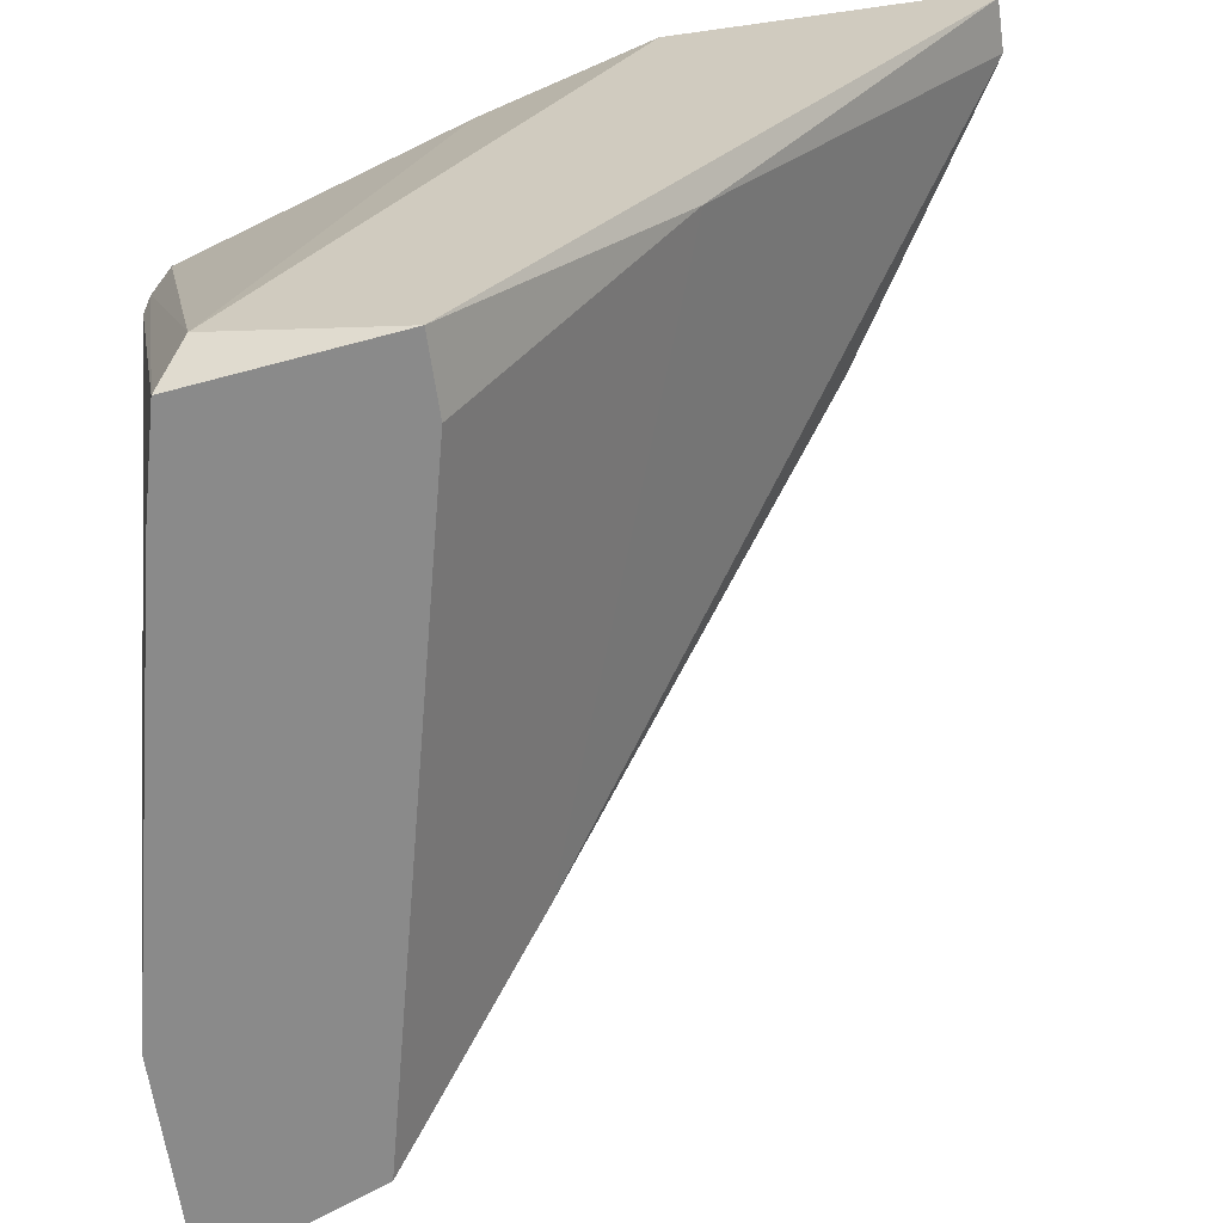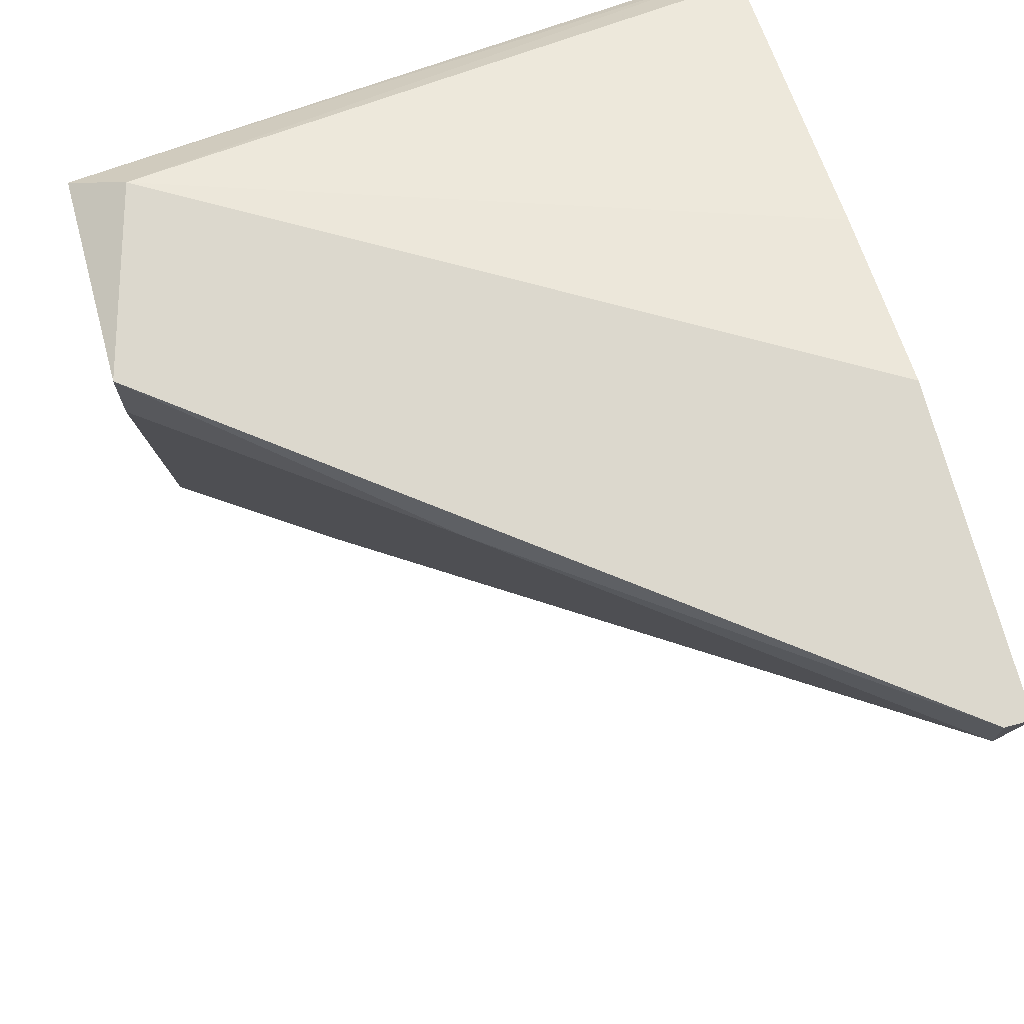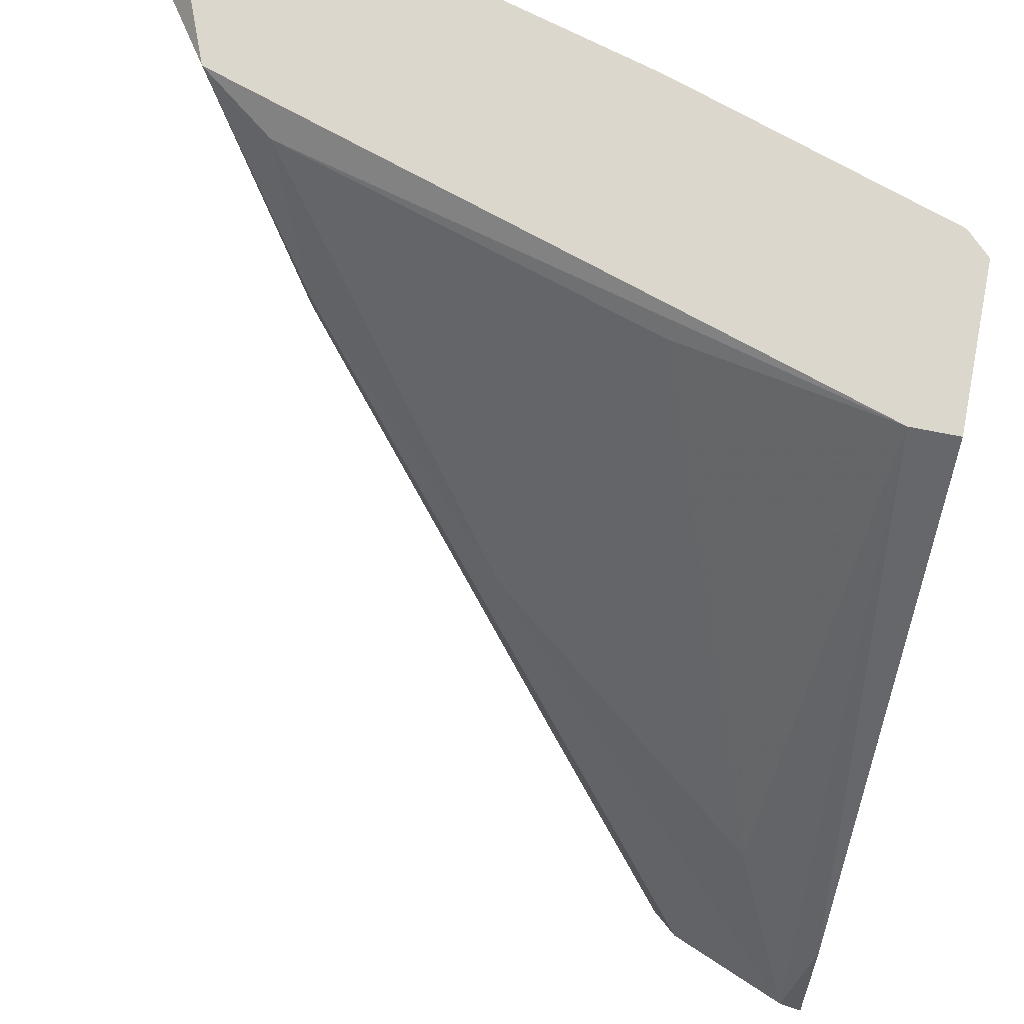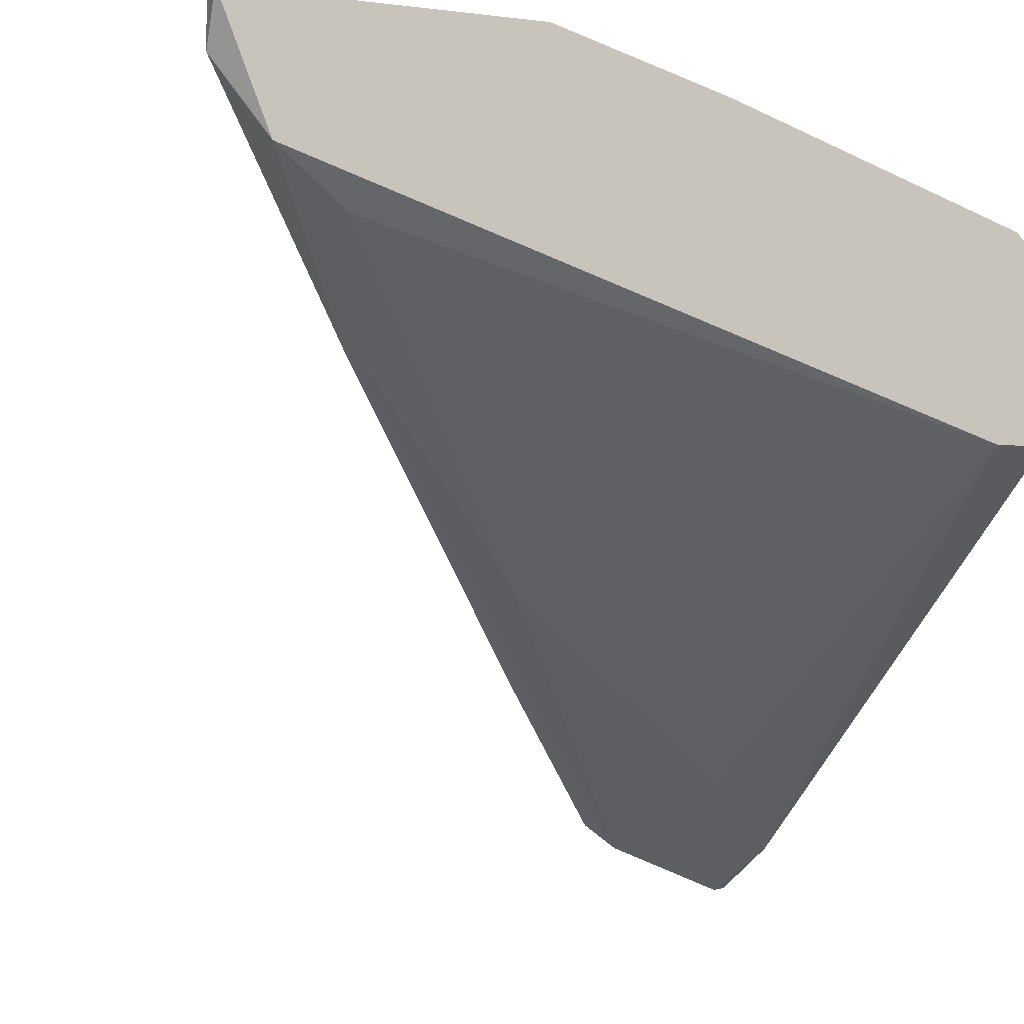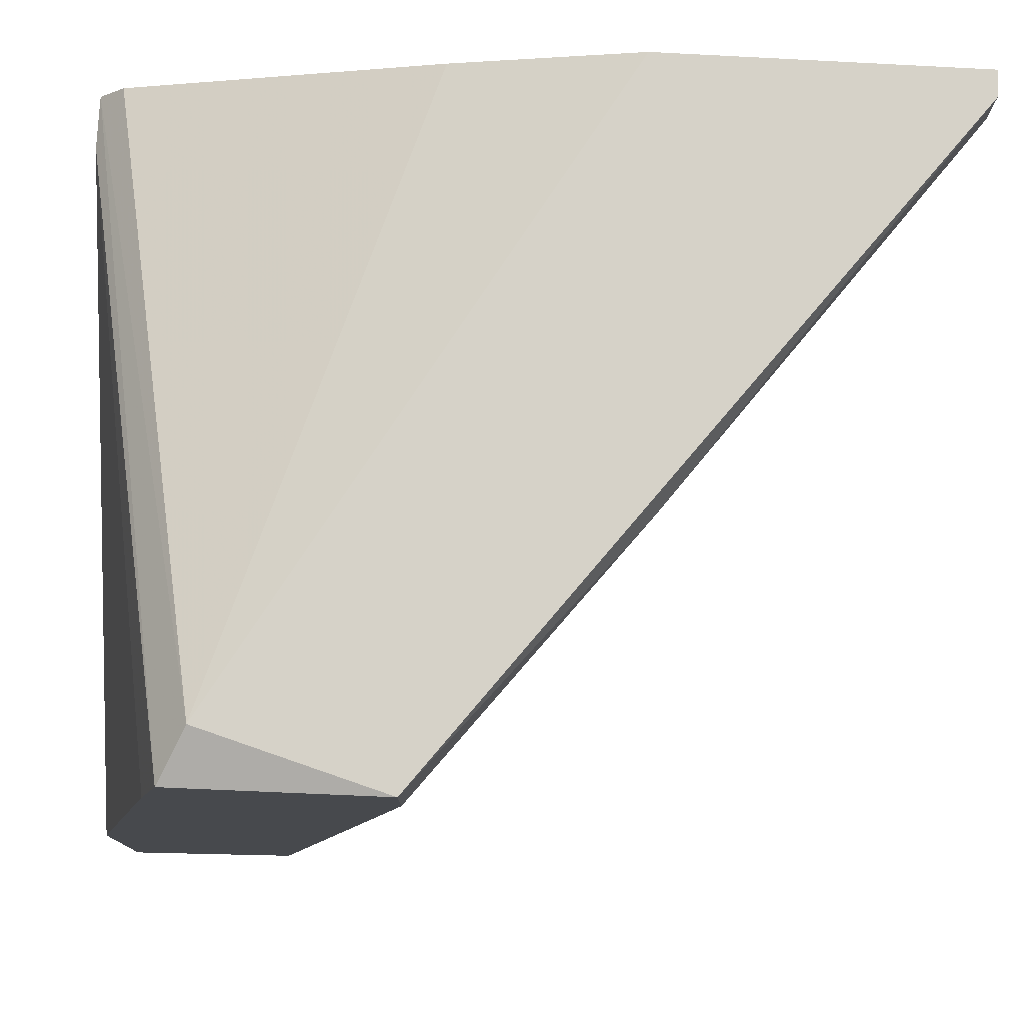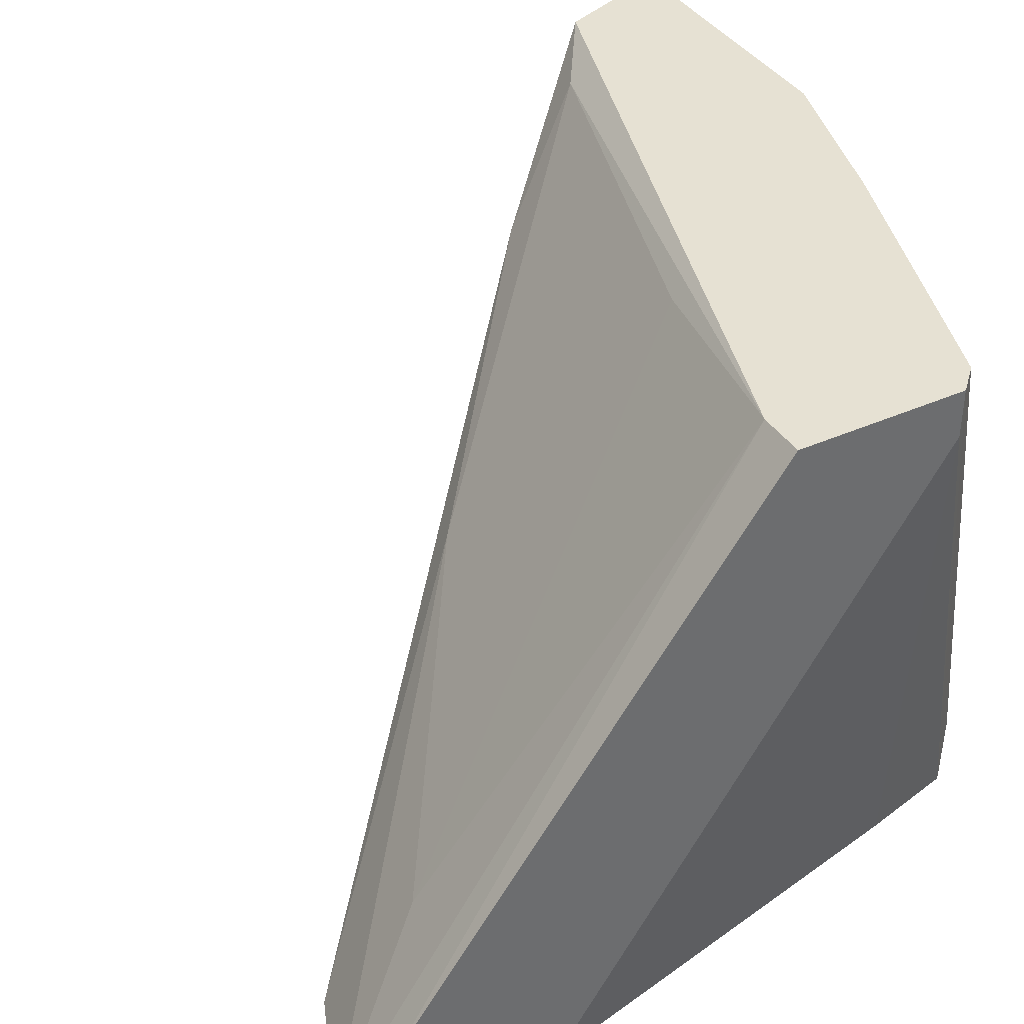
<metadata>
{"format":"obj","ext":"obj","renderer":"f3d","projection":"perspective","resolution":1024,"background":"white","views":[{"elev":-63.5,"azim":8.1,"up":"+Y"},{"elev":72.4,"azim":74.9,"up":"+Z"},{"elev":73.1,"azim":-168.8,"up":"+Y"},{"elev":-4.3,"azim":157.3,"up":"+Z"},{"elev":78.0,"azim":3.1,"up":"+Z"},{"elev":38.6,"azim":-119.3,"up":"+Y"}]}
</metadata>
<code>
v 0.01642 0.0192 0.006468
v 0.01642 0.005934 -0.00733
v 0.02916 0.01549 0.003815
v 0.02916 0.01602 0.003815
v 0.01589 0.01814 0.005938
v 0.01589 0.005403 -0.002552
v 0.01589 0.005403 -0.00733
v 0.01589 0.0192 0.005938
v 0.01589 0.0192 0.002222
v 0.01589 0.007526 -0.006268
v 0.01854 0.005403 0.009121
v 0.02703 0.01071 0.009121
v 0.02438 0.0123 -0.000428
v 0.01695 0.0192 0.002222
v 0.03022 0.01867 0.005938
v 0.01801 0.009119 -0.004675
v 0.01801 0.005403 0.006998
v 0.03287 0.01867 0.009653
v 0.03287 0.01867 0.008591
v 0.03287 0.0192 0.009653
v 0.01907 0.006465 0.009653
v 0.01907 0.005934 -0.006268
v 0.03181 0.0192 0.006998
v 0.0196 0.005403 -0.005738
v 0.02173 0.01867 0.003283
v 0.0265 0.0192 0.009653
v 0.02279 0.00859 -0.002552
v 0.02279 0.005403 0.009653
v 0.02279 0.005403 0.008061
v 0.02279 0.0192 0.008591
f 13 16 25
f 18 20 21
f 18 21 28
f 8 20 14
f 14 20 23
f 8 10 6
f 24 28 6
f 21 20 26
f 20 8 26
f 21 8 11
f 28 21 11
f 6 28 11
f 10 14 2
f 20 18 19
f 23 20 19
f 28 24 29
f 8 21 1
f 26 8 1
f 10 8 9
f 14 10 9
f 8 14 9
f 8 6 5
f 11 8 5
f 23 19 3
f 14 23 15
f 2 13 22
f 3 24 22
f 6 10 7
f 24 6 7
f 10 2 7
f 22 24 7
f 2 22 7
f 21 26 30
f 1 21 30
f 26 1 30
f 29 24 27
f 24 3 27
f 3 19 27
f 18 28 12
f 19 18 12
f 28 29 12
f 29 27 12
f 27 19 12
f 2 14 16
f 13 2 16
f 6 11 17
f 5 6 17
f 11 5 17
f 23 3 4
f 15 23 4
f 13 15 4
f 22 13 4
f 3 22 4
f 14 15 25
f 15 13 25
f 16 14 25

</code>
